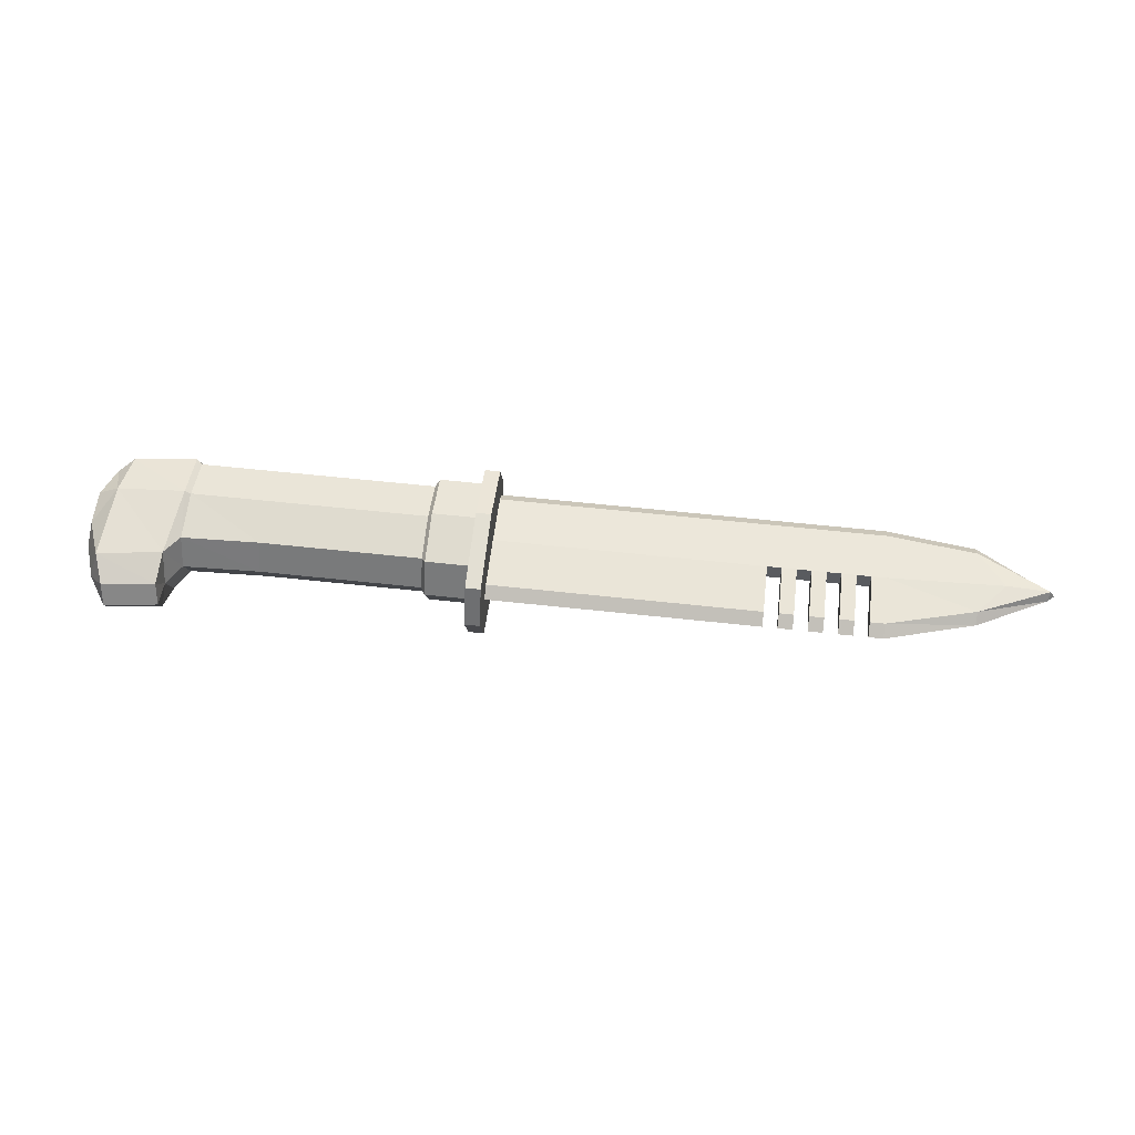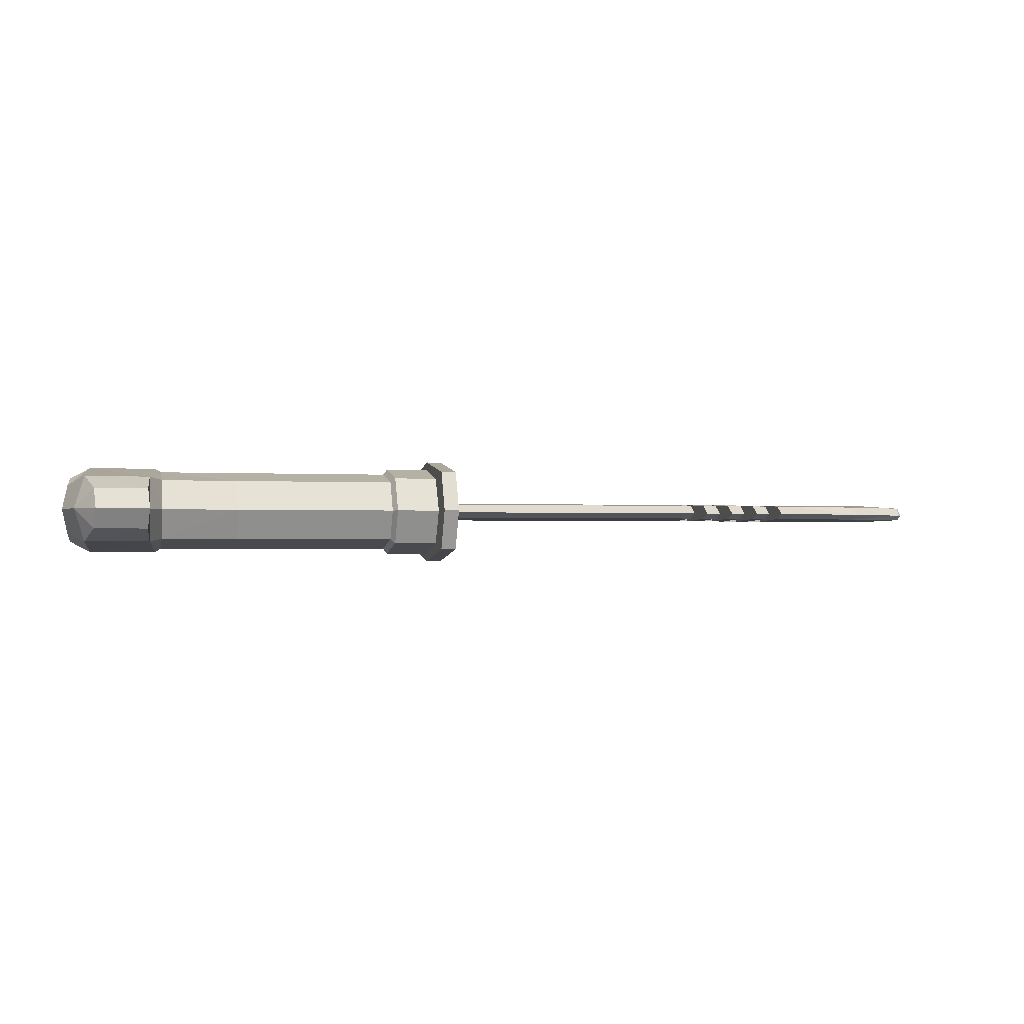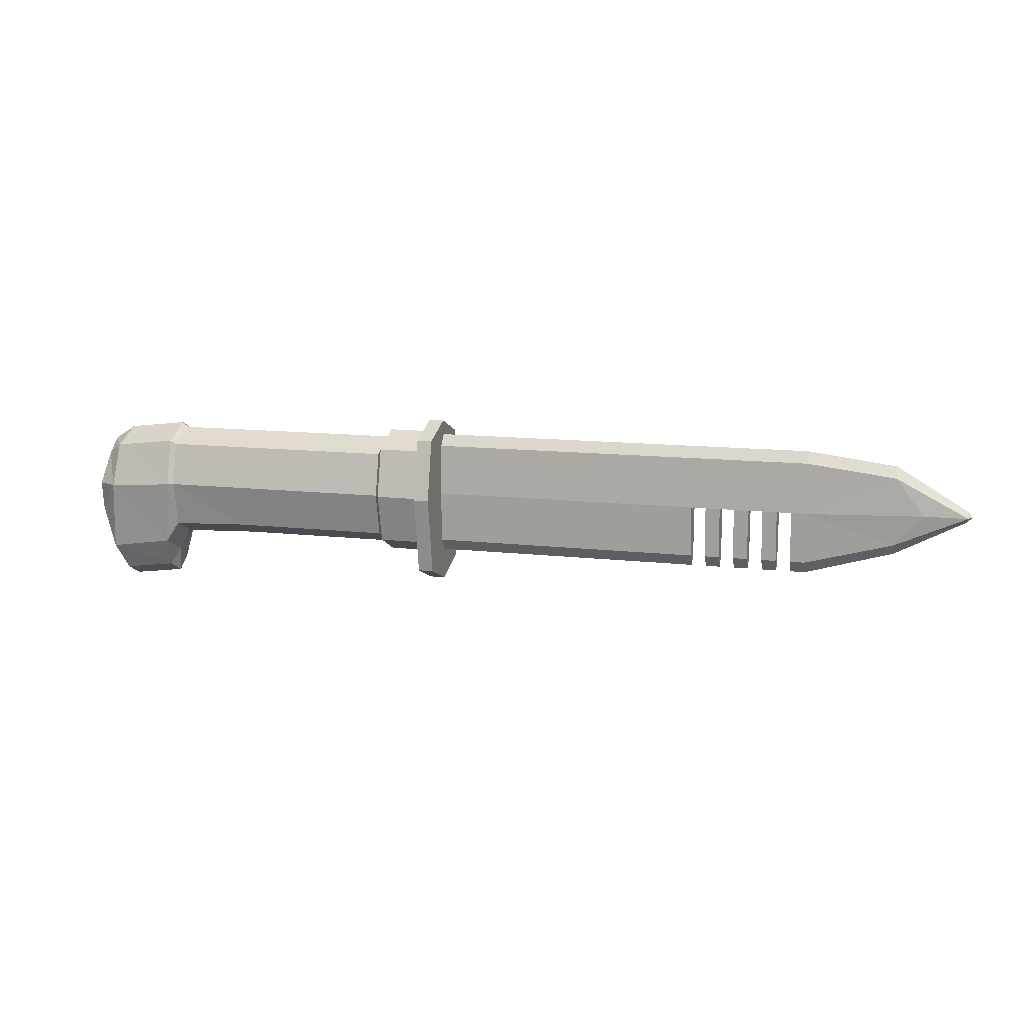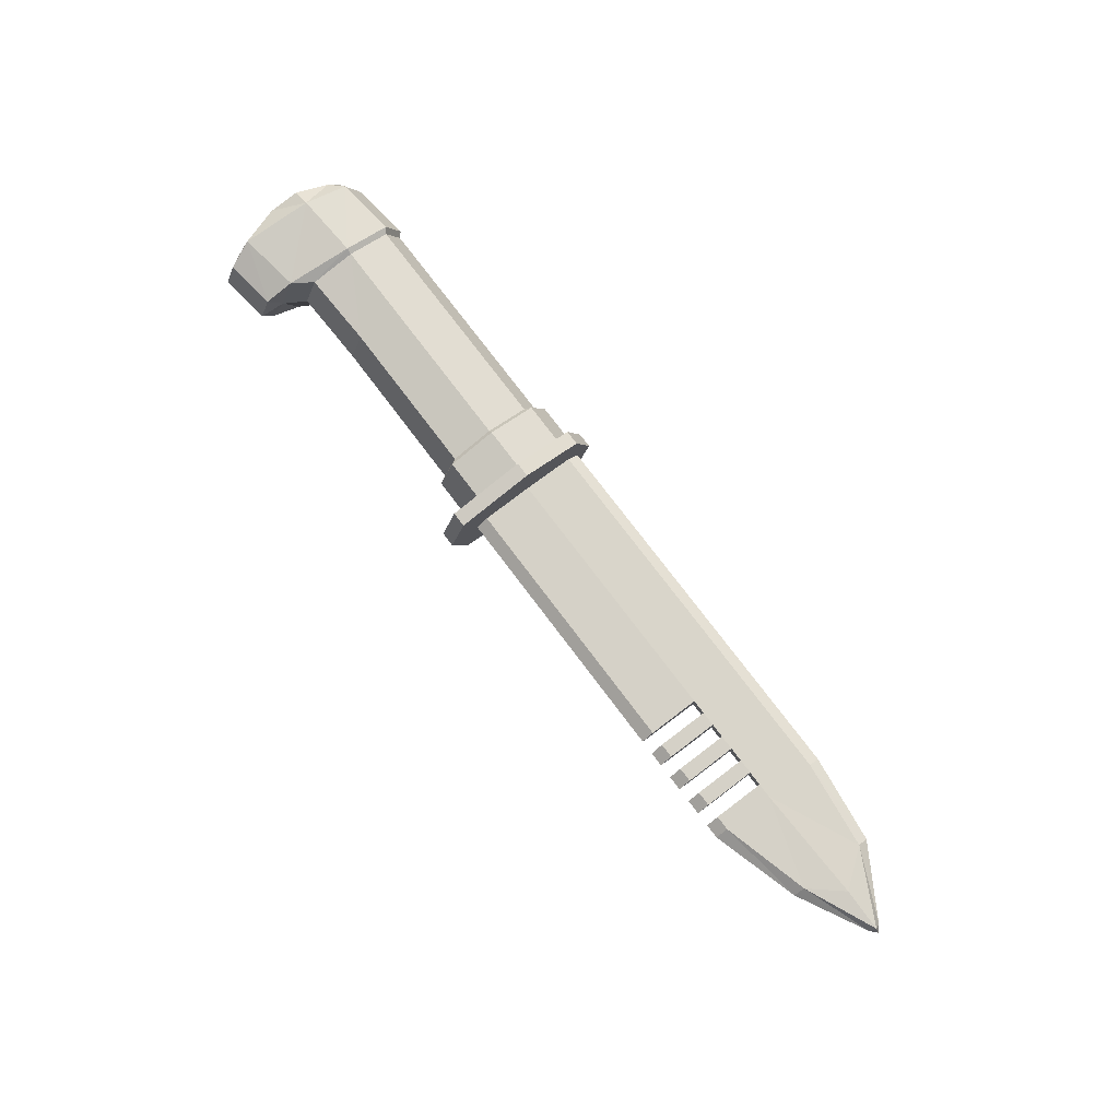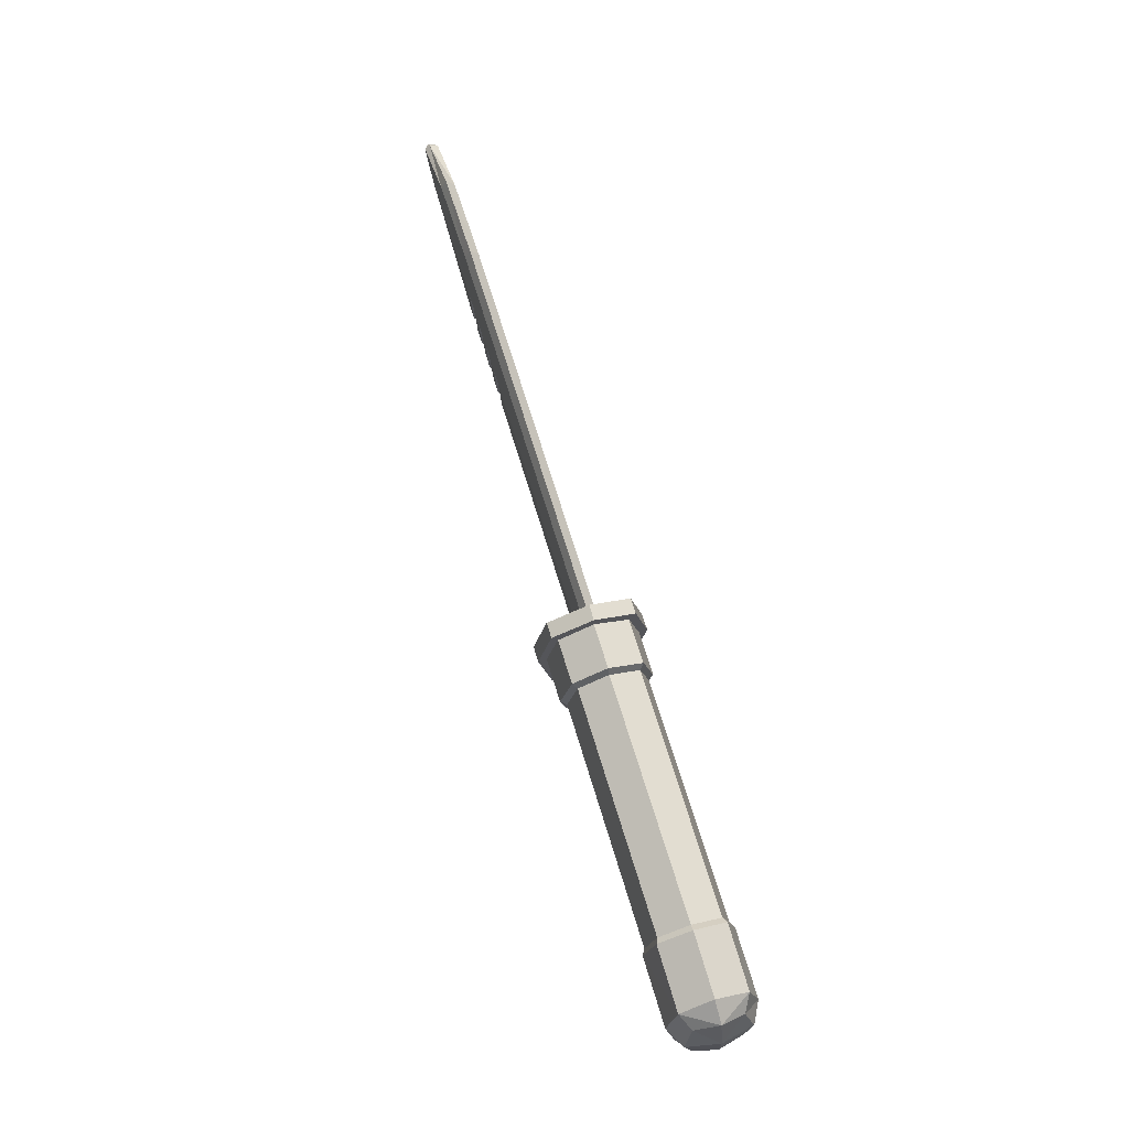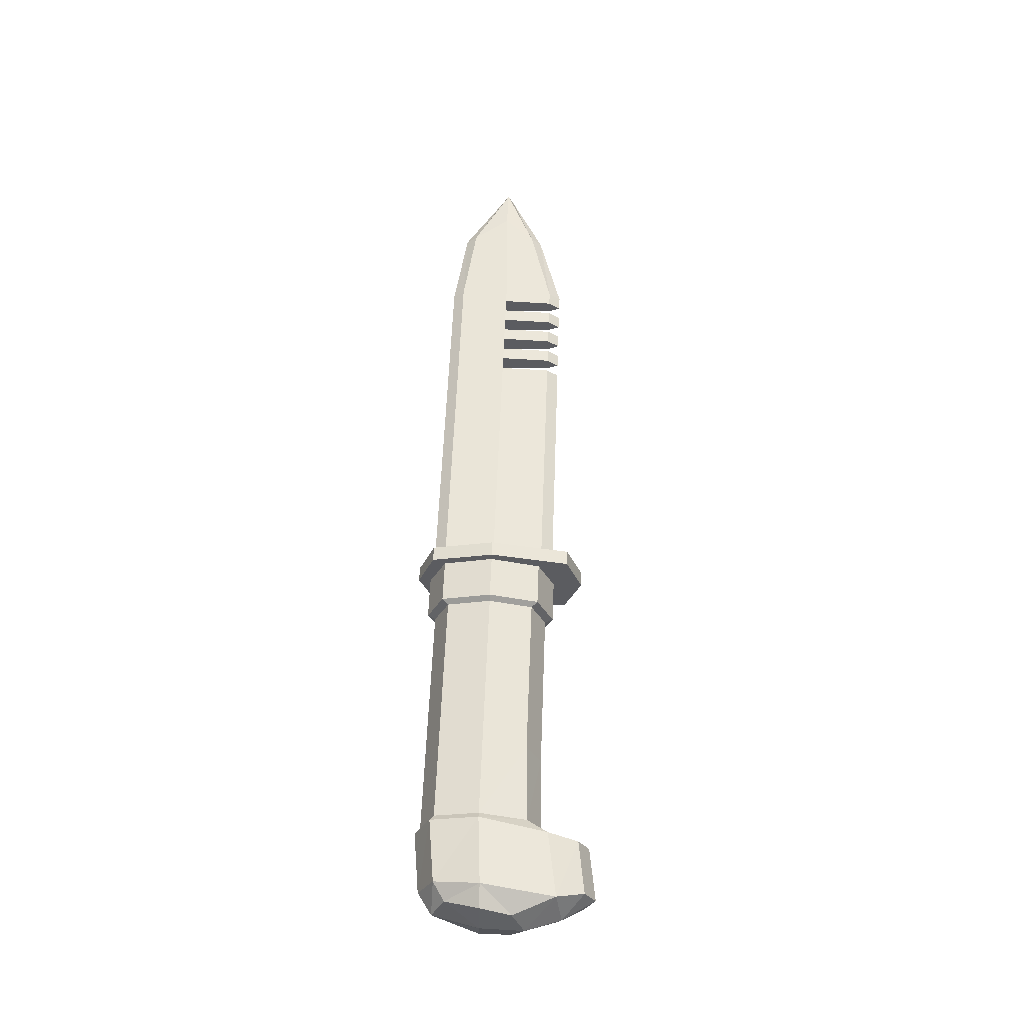
<metadata>
{"format":"obj","ext":"obj","renderer":"f3d","projection":"perspective","resolution":1024,"background":"white","views":[{"elev":56.9,"azim":6.6,"up":"+Z"},{"elev":-1.2,"azim":-14.3,"up":"+Z"},{"elev":11.9,"azim":15.9,"up":"+Y"},{"elev":76.3,"azim":52.9,"up":"+Z"},{"elev":70.4,"azim":-107.0,"up":"+Y"},{"elev":55.4,"azim":-87.9,"up":"+Z"}]}
</metadata>
<code>
o Bayonet_2_Cube.212
v 0.2584 0.08028 -0
v 0.2584 0 -0.05593
v 0.002608 -0 0.0492
v 0.002608 -0.07063 -0
v 0.2584 -0.08028 -0
v 0.2584 -0 0.05593
v 0.002608 0 -0.0492
v 0.002608 0.07063 0
v 0.2049 -0.06021 0.04195
v 0.2584 0.06021 0.04195
v 0.2584 -0.06021 -0.04195
v 0.2049 0.06021 -0.04195
v 0.002608 0.05297 -0.0369
v 0.2049 -0.06021 -0.04195
v 0.2049 0.06021 0.04195
v 0.002608 -0.05297 0.0369
v -0.09025 -0 0.0492
v -0.09025 0 -0.0492
v -0.09167 -0.07382 0
v -0.09025 0.07063 0
v 0.002608 0.05297 0.0369
v 0.002608 -0.05297 -0.0369
v 0.2584 0.06021 -0.04195
v 0.2584 -0.06021 0.04195
v 0.1999 -0.07063 -0
v 0.1999 -0 0.0492
v 0.1999 0 -0.0492
v 0.1999 0.07063 -0
v 0.2049 -0 0.05593
v 0.2049 -0.08028 -0
v 0.2049 0 -0.05593
v 0.2049 0.08028 -0
v -0.09025 0.05297 -0.0369
v -0.09025 0.05297 0.0369
v -0.09175 -0.05635 -0.0369
v -0.09175 -0.05635 0.0369
v 0.1999 0.05297 0.0369
v 0.1999 -0.05297 -0.0369
v 0.1999 0.05297 -0.0369
v 0.1999 -0.05297 0.0369
v -0.2116 -0.005262 0
v -0.2129 -0.05758 0
v -0.2033 -0.005262 0.04012
v -0.1978 0.05079 0
v -0.2033 -0.005262 -0.04012
v -0.1986 -0.1003 0
v -0.1076 -0.1003 0
v -0.1863 -0.09251 0.04012
v -0.1863 -0.09251 -0.04012
v -0.1784 -0.005262 0.05349
v -0.1731 0.04891 0.04012
v -0.09711 -0 0.05349
v -0.1784 -0.005262 -0.05349
v -0.1731 0.04891 -0.04012
v -0.09711 0 -0.05349
v -0.1716 0.06805 0
v -0.09711 0.07678 0
v -0.1926 0.03542 -0.02972
v -0.2065 -0.04265 -0.02972
v -0.2065 -0.04265 0.02972
v -0.1926 0.03542 0.02972
v -0.09711 0.05758 -0.04012
v -0.1076 -0.08111 0.04012
v -0.09711 0.05758 0.04012
v -0.1076 -0.08111 -0.04012
v 0.2771 0.08028 -0
v 0.2771 0.06021 0.04195
v 0.2771 0.06021 -0.04195
v 0.2771 0 -0.05593
v 0.2771 -0.06021 -0.04195
v 0.2771 -0.08028 -0
v 0.2771 -0.06021 0.04195
v 0.2771 -0 0.05593
v 0.2584 0.09532 -0
v 0.2584 0.07526 0.0496
v 0.2584 0.07526 -0.0496
v 0.2584 0 -0.06613
v 0.2584 -0.09621 -0.0496
v 0.2584 -0.1163 -0
v 0.2584 -0.09621 0.0496
v 0.2584 -0 0.06613
v 0.2771 0.09532 -0
v 0.2771 0.07526 0.0496
v 0.2771 0.07526 -0.0496
v 0.2771 0 -0.06613
v 0.2771 -0.09621 -0.0496
v 0.2771 -0.1163 -0
v 0.2771 -0.09621 0.0496
v 0.2771 -0 0.06613
v 0.2449 0.07681 -0.001897
v 0.2449 0.06293 0.00844
v 0.2449 0.06293 -0.00844
v 0.2449 0 -0.01125
v 0.2449 -0.06293 -0.00844
v 0.2449 -0.07762 -0.001897
v 0.2449 -0.06293 0.00844
v 0.2449 -0 0.01125
v 0.7534 0.07681 -0.001897
v 0.7534 0.06293 0.00844
v 0.7534 0.06293 -0.00844
v 0.7534 0 -0.01125
v 0.7534 -0.06293 -0.00844
v 0.7534 -0.07762 -0.001897
v 0.7534 -0.06293 0.00844
v 0.7534 -0 0.01125
v -0.1736 -0.1391 0
v -0.1092 -0.1307 0
v -0.1754 -0.1255 0.02458
v -0.1754 -0.1255 -0.02458
v -0.111 -0.1171 0.02458
v -0.111 -0.1171 -0.02458
v 0.8618 0.0629 -0.001897
v 0.8621 0.04968 0.00844
v 0.8621 0.04968 -0.00844
v 0.896 0.004833 -0.01125
v 0.8621 -0.03384 -0.00844
v 0.8618 -0.04662 -0.001897
v 0.8621 -0.03384 0.00844
v 0.896 0.004833 0.01125
v 0.9478 0.0116 -0.001897
v 0.9493 0.004441 0.008265
v 0.9493 0.004441 -0.008265
v 0.9546 0.004499 -0.001897
v 0.9467 -0.002601 -0.001897
v 0.6099 -0.06293 0.00844
v 0.6099 -0 0.01125
v 0.6099 -0.06293 -0.00844
v 0.6099 -0.07762 -0.001897
v 0.6099 0 -0.01125
v 0.6099 0.07681 -0.001897
v 0.6099 0.06293 -0.00844
v 0.6099 0.06293 0.00844
v 0.6279 -0.06293 0.00844
v 0.6458 -0.06293 0.00844
v 0.6637 -0.06293 0.00844
v 0.6816 -0.06293 0.00844
v 0.6996 -0.06293 0.00844
v 0.7175 -0.06293 0.00844
v 0.7354 -0.06293 0.00844
v 0.6279 -0.06293 -0.00844
v 0.6458 -0.06293 -0.00844
v 0.6637 -0.06293 -0.00844
v 0.6816 -0.06293 -0.00844
v 0.6996 -0.06293 -0.00844
v 0.7175 -0.06293 -0.00844
v 0.7354 -0.06293 -0.00844
v 0.6279 0 -0.01125
v 0.6458 0 -0.01125
v 0.6637 0 -0.01125
v 0.6816 0 -0.01125
v 0.6996 0 -0.01125
v 0.7175 0 -0.01125
v 0.7354 0 -0.01125
v 0.6279 0.07681 -0.001897
v 0.6458 0.07681 -0.001897
v 0.6637 0.07681 -0.001897
v 0.6816 0.07681 -0.001897
v 0.6996 0.07681 -0.001897
v 0.7175 0.07681 -0.001897
v 0.7354 0.07681 -0.001897
v 0.7354 -0 0.01125
v 0.7175 -0 0.01125
v 0.6996 -0 0.01125
v 0.6816 -0 0.01125
v 0.6637 -0 0.01125
v 0.6458 -0 0.01125
v 0.6279 -0 0.01125
v 0.7354 -0.07762 -0.001897
v 0.7175 -0.07762 -0.001897
v 0.6996 -0.07762 -0.001897
v 0.6816 -0.07762 -0.001897
v 0.6637 -0.07762 -0.001897
v 0.6458 -0.07762 -0.001897
v 0.6279 -0.07762 -0.001897
v 0.7354 0.06293 -0.00844
v 0.7175 0.06293 -0.00844
v 0.6996 0.06293 -0.00844
v 0.6816 0.06293 -0.00844
v 0.6637 0.06293 -0.00844
v 0.6458 0.06293 -0.00844
v 0.6279 0.06293 -0.00844
v 0.7354 0.06293 0.00844
v 0.7175 0.06293 0.00844
v 0.6996 0.06293 0.00844
v 0.6816 0.06293 0.00844
v 0.6637 0.06293 0.00844
v 0.6458 0.06293 0.00844
v 0.6279 0.06293 0.00844
f 26 21 3
f 21 17 3
f 17 16 3
f 16 26 3
f 22 25 4
f 25 16 4
f 4 36 19
f 4 35 22
f 18 13 7
f 13 27 7
f 27 22 7
f 22 18 7
f 13 20 8
f 20 21 8
f 21 28 8
f 28 13 8
f 26 37 21
f 21 34 17
f 17 36 16
f 16 40 26
f 22 38 25
f 25 40 16
f 4 16 36
f 4 19 35
f 18 33 13
f 13 39 27
f 27 38 22
f 22 35 18
f 13 33 20
f 20 34 21
f 21 37 28
f 28 39 13
f 12 28 32
f 28 15 32
f 23 32 1
f 32 10 1
f 31 23 2
f 11 31 2
f 31 39 12
f 31 38 27
f 24 30 5
f 30 11 5
f 10 29 6
f 29 24 6
f 19 65 35
f 20 62 57
f 34 52 17
f 33 55 62
f 19 63 47
f 20 64 34
f 36 52 63
f 35 55 18
f 9 25 30
f 25 14 30
f 29 37 26
f 29 40 9
f 68 85 84
f 41 59 42
f 41 60 43
f 41 61 44
f 41 58 45
f 46 109 106
f 47 110 107
f 48 42 46
f 42 49 46
f 52 51 50
f 50 61 43
f 50 60 48
f 50 63 52
f 53 58 54
f 54 55 53
f 53 65 49
f 53 59 45
f 54 44 56
f 44 51 56
f 56 64 57
f 56 62 54
f 70 69 72
f 5 80 24
f 66 84 82
f 66 83 67
f 72 89 88
f 24 81 6
f 67 89 73
f 11 77 78
f 81 83 75
f 76 85 77
f 77 86 78
f 78 87 79
f 79 88 80
f 80 89 81
f 1 75 74
f 70 85 69
f 5 78 79
f 1 76 23
f 71 88 87
f 10 81 75
f 23 77 2
f 71 86 70
f 96 97 94
f 109 107 106
f 106 110 108
f 46 108 48
f 47 111 65
f 48 110 63
f 49 111 109
f 74 84 76
f 83 74 75
f 12 39 28
f 28 37 15
f 23 12 32
f 32 15 10
f 31 12 23
f 11 14 31
f 31 27 39
f 31 14 38
f 24 9 30
f 30 14 11
f 10 15 29
f 29 9 24
f 19 47 65
f 20 33 62
f 34 64 52
f 33 18 55
f 19 36 63
f 20 57 64
f 36 17 52
f 35 65 55
f 9 40 25
f 25 38 14
f 29 15 37
f 29 26 40
f 68 69 85
f 41 45 59
f 41 42 60
f 41 43 61
f 41 44 58
f 46 49 109
f 47 63 110
f 48 60 42
f 42 59 49
f 52 64 51
f 50 51 61
f 50 43 60
f 50 48 63
f 53 45 58
f 54 62 55
f 53 55 65
f 53 49 59
f 54 58 44
f 44 61 51
f 56 51 64
f 56 57 62
f 68 66 67
f 67 73 68
f 73 72 69
f 68 73 69
f 72 71 70
f 5 79 80
f 66 68 84
f 66 82 83
f 72 73 89
f 24 80 81
f 67 83 89
f 11 2 77
f 81 89 83
f 76 84 85
f 77 85 86
f 78 86 87
f 79 87 88
f 80 88 89
f 1 10 75
f 70 86 85
f 5 11 78
f 1 74 76
f 71 72 88
f 10 6 81
f 23 76 77
f 71 87 86
f 91 90 92
f 92 93 91
f 93 94 97
f 91 93 97
f 94 95 96
f 109 111 107
f 106 107 110
f 46 106 108
f 47 107 111
f 48 108 110
f 49 65 111
f 74 82 84
f 83 82 74
f 105 113 99
f 139 105 161
f 153 102 146
f 161 99 182
f 175 101 153
f 119 118 121
f 101 114 115
f 105 118 119
f 101 116 102
f 115 114 122
f 116 115 122
f 113 119 121
f 92 129 93
f 97 132 91
f 93 127 94
f 96 126 97
f 131 147 129
f 181 148 147
f 180 149 148
f 179 150 149
f 178 151 150
f 177 152 151
f 176 153 152
f 126 188 132
f 167 187 188
f 166 186 187
f 165 185 186
f 164 184 185
f 163 183 184
f 162 182 183
f 147 141 140
f 149 143 142
f 151 145 144
f 167 134 166
f 165 136 164
f 137 162 163
f 153 162 152
f 151 164 150
f 149 166 148
f 126 147 167
f 105 119 113
f 139 104 105
f 153 101 102
f 161 105 99
f 175 100 101
f 101 100 114
f 105 104 118
f 101 115 116
f 92 131 129
f 97 126 132
f 93 129 127
f 96 125 126
f 131 181 147
f 181 180 148
f 180 179 149
f 179 178 150
f 178 177 151
f 177 176 152
f 176 175 153
f 126 167 188
f 167 166 187
f 166 165 186
f 165 164 185
f 164 163 184
f 163 162 183
f 162 161 182
f 147 148 141
f 149 150 143
f 151 152 145
f 167 133 134
f 165 135 136
f 137 138 162
f 153 161 162
f 151 163 164
f 149 165 166
f 126 129 147
f 146 103 168
f 160 100 175
f 168 104 139
f 182 98 160
f 104 117 118
f 99 112 98
f 102 117 103
f 100 112 114
f 113 120 112
f 118 124 121
f 121 124 123
f 124 122 123
f 122 120 123
f 116 124 117
f 114 120 122
f 120 121 123
f 91 130 90
f 95 125 96
f 90 131 92
f 94 128 95
f 132 154 130
f 188 155 154
f 187 156 155
f 186 157 156
f 185 158 157
f 184 159 158
f 183 160 159
f 174 134 133
f 172 136 135
f 170 138 137
f 131 154 181
f 181 155 180
f 180 156 179
f 179 157 178
f 178 158 177
f 158 176 177
f 159 175 176
f 174 141 173
f 172 143 171
f 144 169 170
f 127 129 126
f 141 148 166
f 165 149 142
f 143 150 164
f 167 147 140
f 145 152 162
f 163 151 144
f 161 153 146
f 146 102 103
f 160 98 100
f 168 103 104
f 182 99 98
f 104 103 117
f 99 113 112
f 102 116 117
f 100 98 112
f 113 121 120
f 118 117 124
f 116 122 124
f 114 112 120
f 91 132 130
f 95 128 125
f 90 130 131
f 94 127 128
f 132 188 154
f 188 187 155
f 187 186 156
f 186 185 157
f 185 184 158
f 184 183 159
f 183 182 160
f 174 173 134
f 172 171 136
f 170 169 138
f 131 130 154
f 181 154 155
f 180 155 156
f 179 156 157
f 178 157 158
f 158 159 176
f 159 160 175
f 174 140 141
f 172 142 143
f 144 145 169
f 126 125 127
f 125 128 127
f 166 134 141
f 134 173 141
f 172 135 142
f 135 165 142
f 164 136 143
f 136 171 143
f 174 133 140
f 133 167 140
f 162 138 145
f 138 169 145
f 170 137 144
f 137 163 144
f 168 139 146
f 139 161 146

</code>
